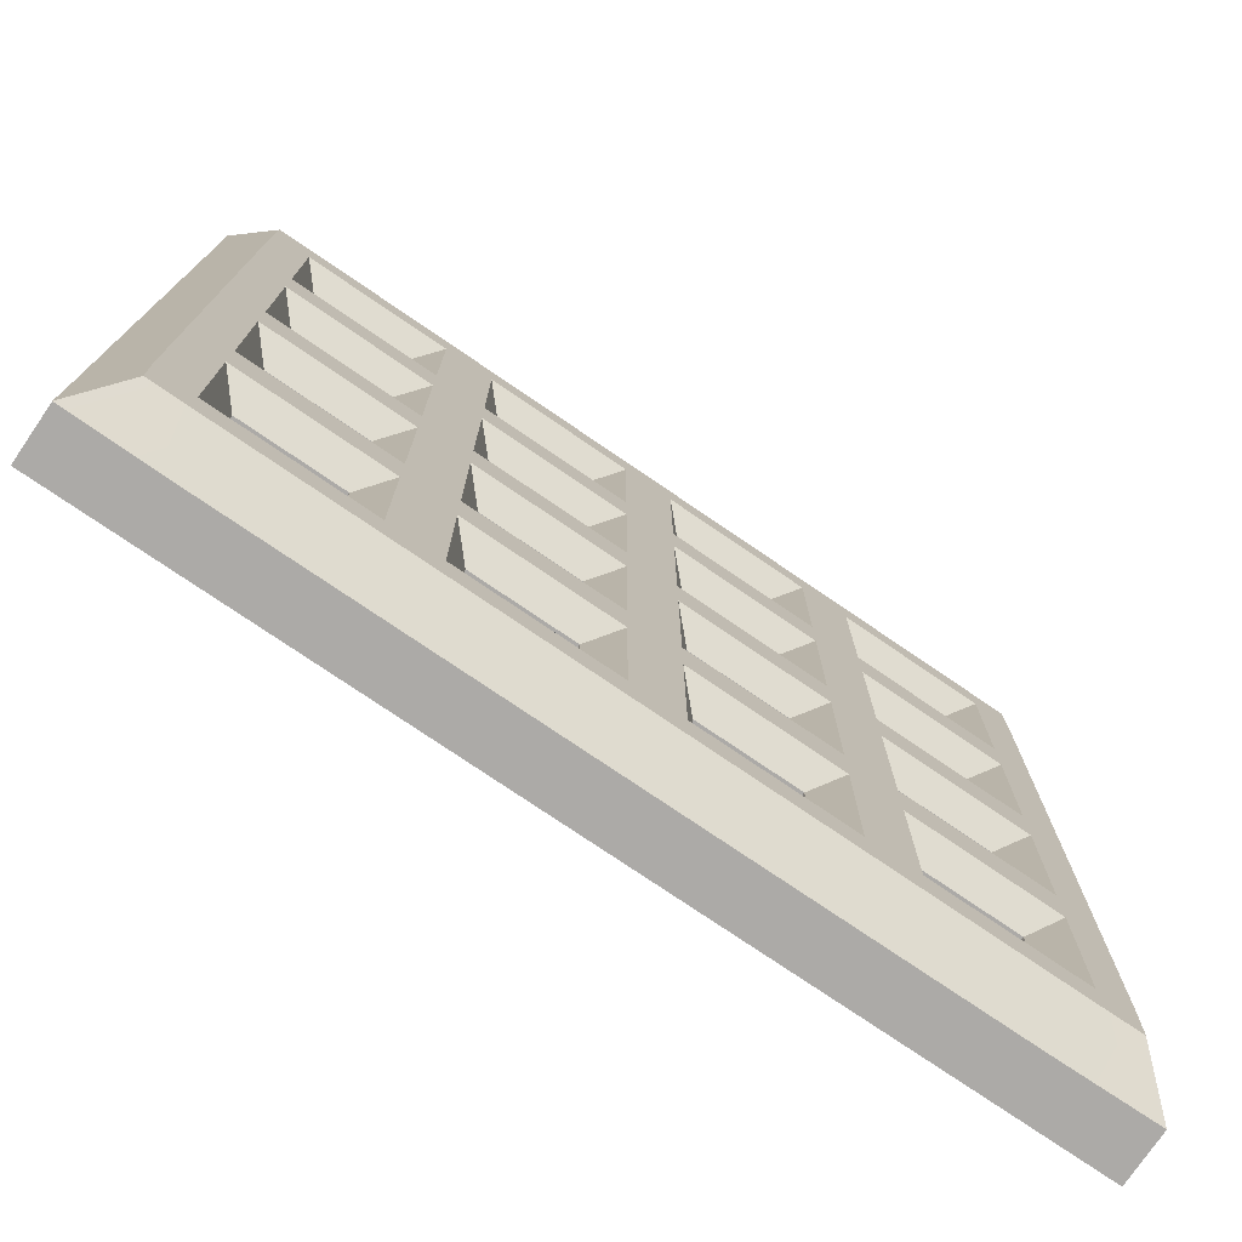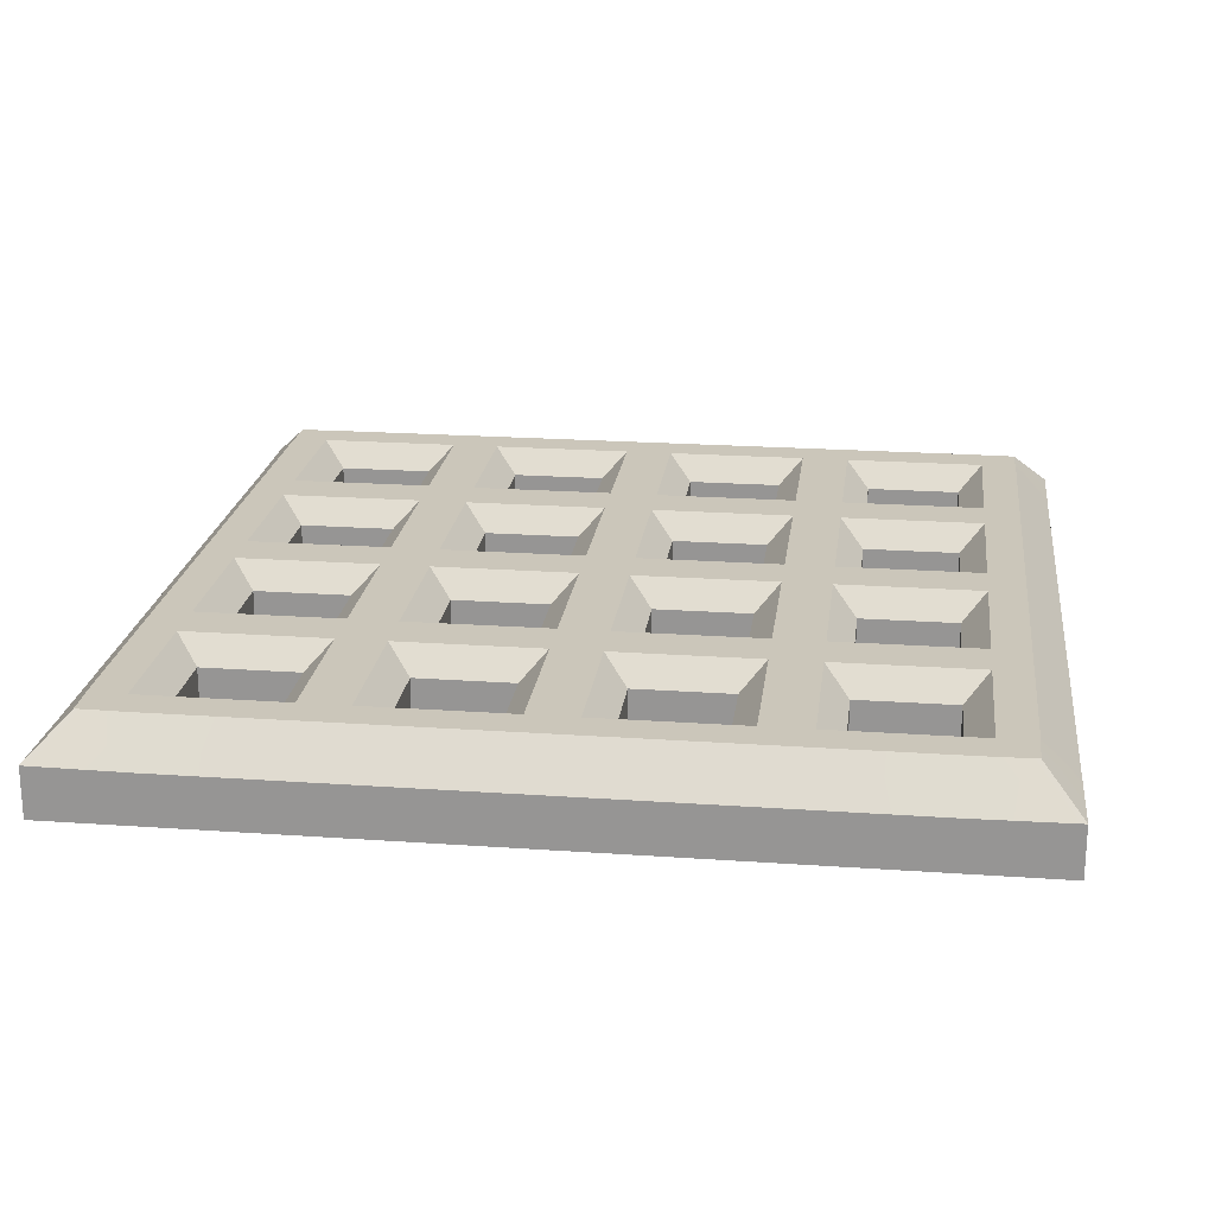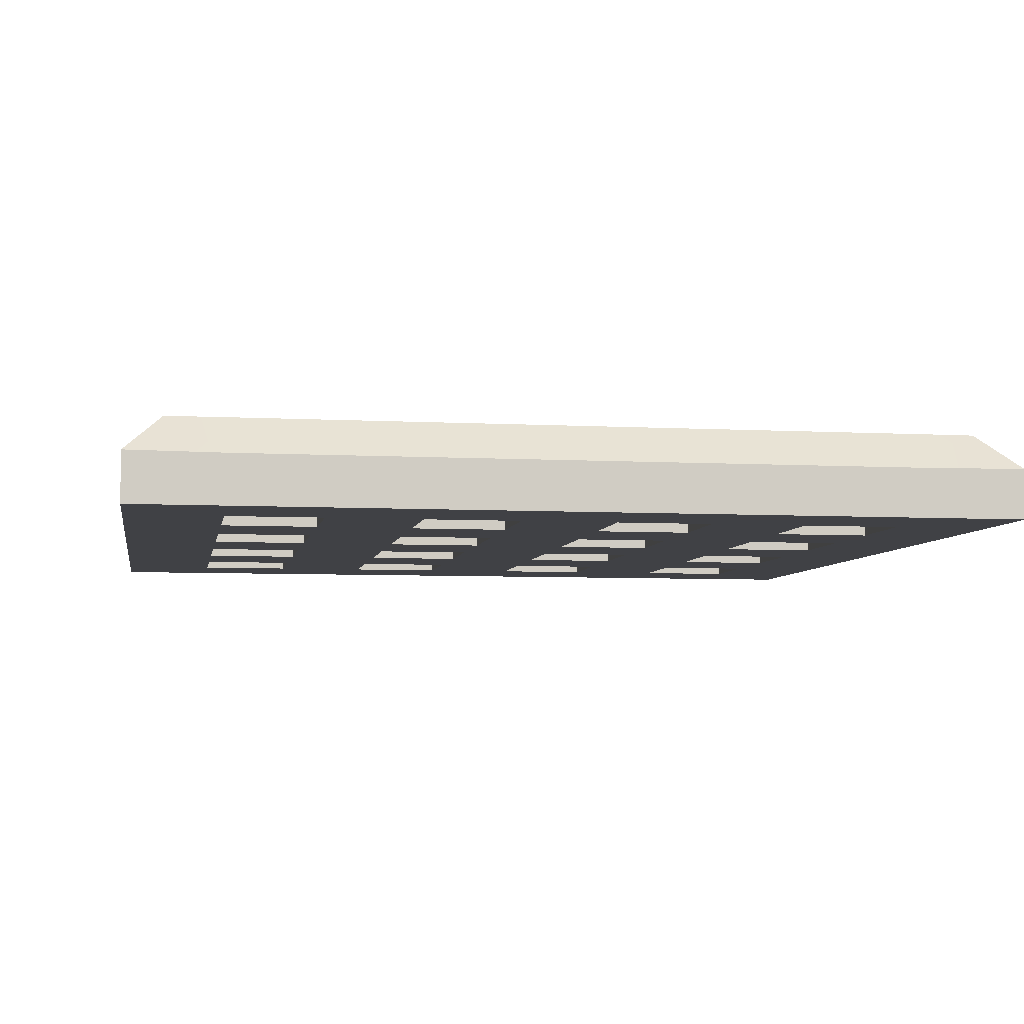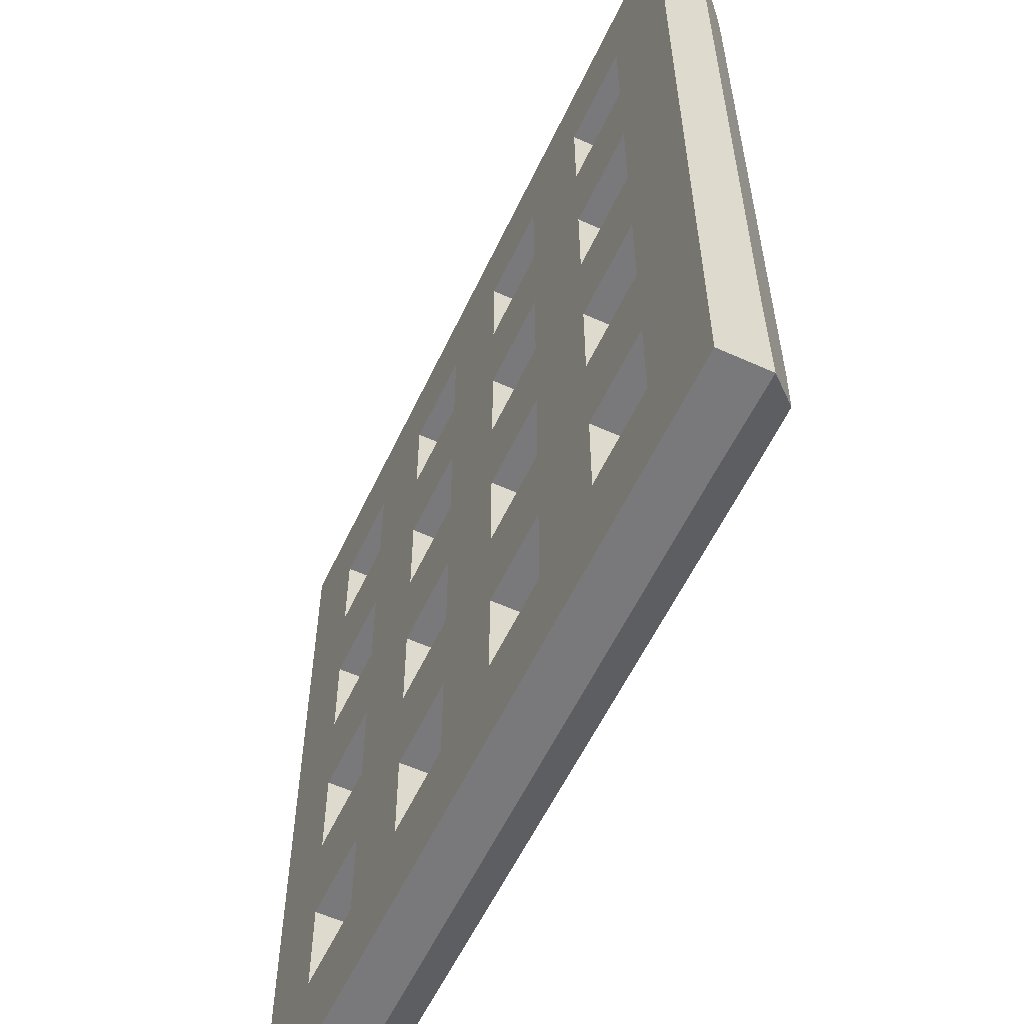
<metadata>
{"format":"obj","ext":"obj","renderer":"f3d","projection":"perspective","resolution":1024,"background":"white","views":[{"elev":-76.0,"azim":145.7,"up":"+Z"},{"elev":21.2,"azim":97.2,"up":"+Y"},{"elev":-5.8,"azim":-99.7,"up":"+Y"},{"elev":-57.9,"azim":64.9,"up":"+Z"}]}
</metadata>
<code>
g default
v -0.5 -0.05 0.5
v -0.3889 -0.05 0.5
v -0.2778 -0.05 0.5
v -0.1667 -0.05 0.5
v -0.05556 -0.05 0.5
v 0.05556 -0.05 0.5
v 0.1667 -0.05 0.5
v 0.2778 -0.05 0.5
v 0.3889 -0.05 0.5
v 0.5 -0.05 0.5
v -0.5 -0.05 -0.5
v -0.3889 -0.05 -0.5
v -0.2778 -0.05 -0.5
v -0.1667 -0.05 -0.5
v -0.05556 -0.05 -0.5
v 0.05556 -0.05 -0.5
v 0.1667 -0.05 -0.5
v 0.2778 -0.05 -0.5
v 0.3889 -0.05 -0.5
v 0.5 -0.05 -0.5
v -0.5 -0.05 -0.3889
v -0.3889 -0.05 -0.3889
v -0.2778 -0.05 -0.3889
v -0.1667 -0.05 -0.3889
v -0.05556 -0.05 -0.3889
v 0.05556 -0.05 -0.3889
v 0.1667 -0.05 -0.3889
v 0.2778 -0.05 -0.3889
v 0.3889 -0.05 -0.3889
v 0.5 -0.05 -0.3889
v -0.5 -0.05 -0.2778
v -0.3889 -0.05 -0.2778
v -0.2778 -0.05 -0.2778
v -0.1667 -0.05 -0.2778
v -0.05556 -0.05 -0.2778
v 0.05556 -0.05 -0.2778
v 0.1667 -0.05 -0.2778
v 0.2778 -0.05 -0.2778
v 0.3889 -0.05 -0.2778
v 0.5 -0.05 -0.2778
v -0.5 -0.05 -0.1667
v -0.3889 -0.05 -0.1667
v -0.2778 -0.05 -0.1667
v -0.1667 -0.05 -0.1667
v -0.05556 -0.05 -0.1667
v 0.05556 -0.05 -0.1667
v 0.1667 -0.05 -0.1667
v 0.2778 -0.05 -0.1667
v 0.3889 -0.05 -0.1667
v 0.5 -0.05 -0.1667
v -0.5 -0.05 -0.05556
v -0.3889 -0.05 -0.05556
v -0.2778 -0.05 -0.05556
v -0.1667 -0.05 -0.05556
v -0.05556 -0.05 -0.05556
v 0.05556 -0.05 -0.05556
v 0.1667 -0.05 -0.05556
v 0.2778 -0.05 -0.05556
v 0.3889 -0.05 -0.05556
v 0.5 -0.05 -0.05556
v -0.5 -0.05 0.05556
v -0.3889 -0.05 0.05556
v -0.2778 -0.05 0.05556
v -0.1667 -0.05 0.05556
v -0.05556 -0.05 0.05556
v 0.05556 -0.05 0.05556
v 0.1667 -0.05 0.05556
v 0.2778 -0.05 0.05556
v 0.3889 -0.05 0.05556
v 0.5 -0.05 0.05556
v -0.5 -0.05 0.1667
v -0.3889 -0.05 0.1667
v -0.2778 -0.05 0.1667
v -0.1667 -0.05 0.1667
v -0.05556 -0.05 0.1667
v 0.05556 -0.05 0.1667
v 0.1667 -0.05 0.1667
v 0.2778 -0.05 0.1667
v 0.3889 -0.05 0.1667
v 0.5 -0.05 0.1667
v -0.5 -0.05 0.2778
v -0.3889 -0.05 0.2778
v -0.2778 -0.05 0.2778
v -0.1667 -0.05 0.2778
v -0.05556 -0.05 0.2778
v 0.05556 -0.05 0.2778
v 0.1667 -0.05 0.2778
v 0.2778 -0.05 0.2778
v 0.3889 -0.05 0.2778
v 0.5 -0.05 0.2778
v -0.5 -0.05 0.3889
v -0.3889 -0.05 0.3889
v -0.2778 -0.05 0.3889
v -0.1667 -0.05 0.3889
v -0.05556 -0.05 0.3889
v 0.05556 -0.05 0.3889
v 0.1667 -0.05 0.3889
v 0.2778 -0.05 0.3889
v 0.3889 -0.05 0.3889
v 0.5 -0.05 0.3889
v -0.4167 0.05 0.4167
v -0.3889 0.02223 0.3889
v -0.25 0.05 0.4167
v -0.2778 0.02223 0.3889
v -0.1944 0.05 0.4167
v -0.1667 0.02223 0.3889
v -0.02778 0.05 0.4167
v -0.05556 0.02223 0.3889
v 0.02778 0.05 0.4167
v 0.05556 0.02223 0.3889
v 0.1944 0.05 0.4167
v 0.1667 0.02223 0.3889
v 0.25 0.05 0.4167
v 0.2778 0.02223 0.3889
v 0.4167 0.05 0.4167
v 0.3889 0.02223 0.3889
v -0.4167 0.05 0.25
v -0.3889 0.02223 0.2778
v -0.25 0.05 0.25
v -0.2778 0.02223 0.2778
v -0.1944 0.05 0.25
v -0.1667 0.02223 0.2778
v -0.02778 0.05 0.25
v -0.05556 0.02223 0.2778
v 0.02778 0.05 0.25
v 0.05556 0.02223 0.2778
v 0.1944 0.05 0.25
v 0.1667 0.02223 0.2778
v 0.25 0.05 0.25
v 0.2778 0.02223 0.2778
v 0.4167 0.05 0.25
v 0.3889 0.02223 0.2778
v -0.4167 0.05 0.1944
v -0.3889 0.02223 0.1667
v -0.25 0.05 0.1944
v -0.2778 0.02223 0.1667
v -0.1944 0.05 0.1944
v -0.1667 0.02223 0.1667
v -0.02778 0.05 0.1944
v -0.05556 0.02223 0.1667
v 0.02778 0.05 0.1944
v 0.05556 0.02223 0.1667
v 0.1944 0.05 0.1944
v 0.1667 0.02223 0.1667
v 0.25 0.05 0.1944
v 0.2778 0.02223 0.1667
v 0.4167 0.05 0.1944
v 0.3889 0.02223 0.1667
v -0.4167 0.05 0.02778
v -0.3889 0.02223 0.05556
v -0.25 0.05 0.02778
v -0.2778 0.02223 0.05556
v -0.1944 0.05 0.02778
v -0.1667 0.02223 0.05556
v -0.02778 0.05 0.02778
v -0.05556 0.02223 0.05556
v 0.02778 0.05 0.02778
v 0.05556 0.02223 0.05556
v 0.1944 0.05 0.02778
v 0.1667 0.02223 0.05556
v 0.25 0.05 0.02778
v 0.2778 0.02223 0.05556
v 0.4167 0.05 0.02778
v 0.3889 0.02223 0.05556
v -0.4167 0.05 -0.02778
v -0.3889 0.02223 -0.05556
v -0.25 0.05 -0.02778
v -0.2778 0.02223 -0.05556
v -0.1944 0.05 -0.02778
v -0.1667 0.02223 -0.05556
v -0.02778 0.05 -0.02778
v -0.05556 0.02223 -0.05556
v 0.02778 0.05 -0.02778
v 0.05556 0.02223 -0.05556
v 0.1944 0.05 -0.02778
v 0.1667 0.02223 -0.05556
v 0.25 0.05 -0.02778
v 0.2778 0.02223 -0.05556
v 0.4167 0.05 -0.02778
v 0.3889 0.02223 -0.05556
v -0.4167 0.05 -0.1944
v -0.3889 0.02223 -0.1667
v -0.25 0.05 -0.1944
v -0.2778 0.02223 -0.1667
v -0.1944 0.05 -0.1944
v -0.1667 0.02223 -0.1667
v -0.02778 0.05 -0.1944
v -0.05556 0.02223 -0.1667
v 0.02778 0.05 -0.1944
v 0.05556 0.02223 -0.1667
v 0.1944 0.05 -0.1944
v 0.1667 0.02223 -0.1667
v 0.25 0.05 -0.1944
v 0.2778 0.02223 -0.1667
v 0.4167 0.05 -0.1944
v 0.3889 0.02223 -0.1667
v -0.4167 0.05 -0.25
v -0.3889 0.02223 -0.2778
v -0.25 0.05 -0.25
v -0.2778 0.02223 -0.2778
v -0.1944 0.05 -0.25
v -0.1667 0.02223 -0.2778
v -0.02778 0.05 -0.25
v -0.05556 0.02223 -0.2778
v 0.02778 0.05 -0.25
v 0.05556 0.02223 -0.2778
v 0.1944 0.05 -0.25
v 0.1667 0.02223 -0.2778
v 0.25 0.05 -0.25
v 0.2778 0.02223 -0.2778
v 0.4167 0.05 -0.25
v 0.3889 0.02223 -0.2778
v -0.4167 0.05 -0.4167
v -0.3889 0.02223 -0.3889
v -0.25 0.05 -0.4167
v -0.2778 0.02223 -0.3889
v -0.1944 0.05 -0.4167
v -0.1667 0.02223 -0.3889
v -0.02778 0.05 -0.4167
v -0.05556 0.02223 -0.3889
v 0.02778 0.05 -0.4167
v 0.05556 0.02223 -0.3889
v 0.1944 0.05 -0.4167
v 0.1667 0.02223 -0.3889
v 0.25 0.05 -0.4167
v 0.2778 0.02223 -0.3889
v 0.4167 0.05 -0.4167
v 0.3889 0.02223 -0.3889
v -0.5 0.007195 0.5
v -0.4572 0.05 0.4572
v -0.3889 0.006083 0.5
v -0.4028 0.05 0.4583
v -0.2778 0.006083 0.5
v -0.2639 0.05 0.4583
v -0.1667 0.006083 0.5
v -0.1806 0.05 0.4583
v -0.05556 0.006083 0.5
v -0.04167 0.05 0.4583
v 0.05556 0.006083 0.5
v 0.04167 0.05 0.4583
v 0.1667 0.006083 0.5
v 0.1806 0.05 0.4583
v 0.2778 0.006083 0.5
v 0.2639 0.05 0.4583
v 0.3889 0.006083 0.5
v 0.4028 0.05 0.4583
v 0.4572 0.05 0.4572
v 0.5 0.007195 0.5
v -0.4572 0.05 -0.4572
v -0.5 0.007195 -0.5
v -0.3889 0.006083 -0.5
v -0.4028 0.05 -0.4583
v -0.2778 0.006083 -0.5
v -0.2639 0.05 -0.4583
v -0.1667 0.006083 -0.5
v -0.1806 0.05 -0.4583
v -0.05556 0.006083 -0.5
v -0.04167 0.05 -0.4583
v 0.05556 0.006083 -0.5
v 0.04167 0.05 -0.4583
v 0.1667 0.006083 -0.5
v 0.1806 0.05 -0.4583
v 0.2778 0.006083 -0.5
v 0.2639 0.05 -0.4583
v 0.3889 0.006083 -0.5
v 0.4028 0.05 -0.4583
v 0.4572 0.05 -0.4572
v 0.5 0.007195 -0.5
v -0.5 0.006083 0.3889
v -0.4583 0.05 0.4028
v 0.5 0.006083 0.3889
v 0.4583 0.05 0.4028
v -0.5 0.006083 0.2778
v -0.4583 0.05 0.2639
v 0.5 0.006083 0.2778
v 0.4583 0.05 0.2639
v -0.5 0.006083 0.1667
v -0.4583 0.05 0.1806
v 0.5 0.006083 0.1667
v 0.4583 0.05 0.1806
v -0.5 0.006083 0.05556
v -0.4583 0.05 0.04167
v 0.5 0.006083 0.05556
v 0.4583 0.05 0.04167
v -0.5 0.006083 -0.05556
v -0.4583 0.05 -0.04167
v 0.5 0.006083 -0.05556
v 0.4583 0.05 -0.04167
v -0.5 0.006083 -0.1667
v -0.4583 0.05 -0.1806
v 0.5 0.006083 -0.1667
v 0.4583 0.05 -0.1806
v -0.5 0.006083 -0.2778
v -0.4583 0.05 -0.2639
v 0.5 0.006083 -0.2778
v 0.4583 0.05 -0.2639
v -0.5 0.006083 -0.3889
v -0.4583 0.05 -0.4028
v 0.5 0.006083 -0.3889
v 0.4583 0.05 -0.4028
g pCube1
f 11 12 22 21
f 12 13 23 22
f 13 14 24 23
f 14 15 25 24
f 15 16 26 25
f 16 17 27 26
f 17 18 28 27
f 18 19 29 28
f 19 20 30 29
f 21 22 32 31
f 23 24 34 33
f 25 26 36 35
f 27 28 38 37
f 29 30 40 39
f 31 32 42 41
f 32 33 43 42
f 33 34 44 43
f 34 35 45 44
f 35 36 46 45
f 36 37 47 46
f 37 38 48 47
f 38 39 49 48
f 39 40 50 49
f 41 42 52 51
f 43 44 54 53
f 45 46 56 55
f 47 48 58 57
f 49 50 60 59
f 51 52 62 61
f 52 53 63 62
f 53 54 64 63
f 54 55 65 64
f 55 56 66 65
f 56 57 67 66
f 57 58 68 67
f 58 59 69 68
f 59 60 70 69
f 61 62 72 71
f 63 64 74 73
f 65 66 76 75
f 67 68 78 77
f 69 70 80 79
f 71 72 82 81
f 72 73 83 82
f 73 74 84 83
f 74 75 85 84
f 75 76 86 85
f 76 77 87 86
f 77 78 88 87
f 78 79 89 88
f 79 80 90 89
f 81 82 92 91
f 83 84 94 93
f 85 86 96 95
f 87 88 98 97
f 89 90 100 99
f 91 92 2 1
f 92 93 3 2
f 93 94 4 3
f 94 95 5 4
f 95 96 6 5
f 96 97 7 6
f 97 98 8 7
f 98 99 9 8
f 99 100 10 9
f 101 102 118 117
f 102 101 103 104
f 104 103 119 120
f 105 106 122 121
f 106 105 107 108
f 108 107 123 124
f 109 110 126 125
f 110 109 111 112
f 112 111 127 128
f 113 114 130 129
f 114 113 115 116
f 116 115 131 132
f 117 118 120 119
f 121 122 124 123
f 125 126 128 127
f 129 130 132 131
f 133 134 150 149
f 134 133 135 136
f 136 135 151 152
f 137 138 154 153
f 138 137 139 140
f 140 139 155 156
f 141 142 158 157
f 142 141 143 144
f 144 143 159 160
f 145 146 162 161
f 146 145 147 148
f 148 147 163 164
f 149 150 152 151
f 153 154 156 155
f 157 158 160 159
f 161 162 164 163
f 165 166 182 181
f 166 165 167 168
f 168 167 183 184
f 169 170 186 185
f 170 169 171 172
f 172 171 187 188
f 173 174 190 189
f 174 173 175 176
f 176 175 191 192
f 177 178 194 193
f 178 177 179 180
f 180 179 195 196
f 181 182 184 183
f 185 186 188 187
f 189 190 192 191
f 193 194 196 195
f 197 198 214 213
f 198 197 199 200
f 200 199 215 216
f 201 202 218 217
f 202 201 203 204
f 204 203 219 220
f 205 206 222 221
f 206 205 207 208
f 208 207 223 224
f 209 210 226 225
f 210 209 211 212
f 212 211 227 228
f 213 214 216 215
f 217 218 220 219
f 221 222 224 223
f 225 226 228 227
f 103 105 121 119
f 107 109 125 123
f 111 113 129 127
f 117 119 135 133
f 119 121 137 135
f 121 123 139 137
f 123 125 141 139
f 125 127 143 141
f 127 129 145 143
f 129 131 147 145
f 135 137 153 151
f 139 141 157 155
f 143 145 161 159
f 149 151 167 165
f 151 153 169 167
f 153 155 171 169
f 155 157 173 171
f 157 159 175 173
f 159 161 177 175
f 161 163 179 177
f 167 169 185 183
f 171 173 189 187
f 175 177 193 191
f 181 183 199 197
f 183 185 201 199
f 185 187 203 201
f 187 189 205 203
f 189 191 207 205
f 191 193 209 207
f 193 195 211 209
f 199 201 217 215
f 203 205 221 219
f 207 209 225 223
f 212 228 29 39
f 228 226 28 29
f 226 210 38 28
f 210 212 39 38
f 180 196 49 59
f 196 194 48 49
f 194 178 58 48
f 178 180 59 58
f 148 164 69 79
f 164 162 68 69
f 162 146 78 68
f 146 148 79 78
f 116 132 89 99
f 132 130 88 89
f 130 114 98 88
f 114 116 99 98
f 112 128 87 97
f 128 126 86 87
f 126 110 96 86
f 110 112 97 96
f 144 160 67 77
f 160 158 66 67
f 158 142 76 66
f 142 144 77 76
f 176 192 47 57
f 192 190 46 47
f 190 174 56 46
f 174 176 57 56
f 208 224 27 37
f 224 222 26 27
f 222 206 36 26
f 206 208 37 36
f 204 220 25 35
f 220 218 24 25
f 218 202 34 24
f 202 204 35 34
f 172 188 45 55
f 188 186 44 45
f 186 170 54 44
f 170 172 55 54
f 140 156 65 75
f 156 154 64 65
f 154 138 74 64
f 138 140 75 74
f 108 124 85 95
f 124 122 84 85
f 122 106 94 84
f 106 108 95 94
f 104 120 83 93
f 120 118 82 83
f 118 102 92 82
f 102 104 93 92
f 136 152 63 73
f 152 150 62 63
f 150 134 72 62
f 134 136 73 72
f 168 184 43 53
f 184 182 42 43
f 182 166 52 42
f 166 168 53 52
f 200 216 23 33
f 216 214 22 23
f 214 198 32 22
f 198 200 33 32
f 229 230 270 269
f 230 229 231 232
f 232 231 233 234
f 234 233 235 236
f 236 235 237 238
f 238 237 239 240
f 240 239 241 242
f 242 241 243 244
f 244 243 245 246
f 246 245 248 247
f 247 248 271 272
f 249 250 297 298
f 250 249 252 251
f 251 252 254 253
f 253 254 256 255
f 255 256 258 257
f 257 258 260 259
f 259 260 262 261
f 261 262 264 263
f 263 264 266 265
f 265 266 267 268
f 268 267 300 299
f 269 270 274 273
f 272 271 275 276
f 273 274 278 277
f 276 275 279 280
f 277 278 282 281
f 280 279 283 284
f 281 282 286 285
f 284 283 287 288
f 285 286 290 289
f 288 287 291 292
f 289 290 294 293
f 292 291 295 296
f 293 294 298 297
f 296 295 299 300
f 1 2 231 229
f 2 3 233 231
f 3 4 235 233
f 4 5 237 235
f 5 6 239 237
f 6 7 241 239
f 7 8 243 241
f 8 9 245 243
f 9 10 248 245
f 250 251 12 11
f 251 253 13 12
f 253 255 14 13
f 255 257 15 14
f 257 259 16 15
f 259 261 17 16
f 261 263 18 17
f 263 265 19 18
f 265 268 20 19
f 30 20 268 299
f 40 30 299 295
f 50 40 295 291
f 60 50 291 287
f 70 60 287 283
f 80 70 283 279
f 90 80 279 275
f 100 90 275 271
f 10 100 271 248
f 11 21 297 250
f 21 31 293 297
f 31 41 289 293
f 41 51 285 289
f 51 61 281 285
f 61 71 277 281
f 71 81 273 277
f 81 91 269 273
f 91 1 229 269
f 230 232 101 270
f 232 234 103 101
f 234 236 105 103
f 236 238 107 105
f 238 240 109 107
f 240 242 111 109
f 242 244 113 111
f 244 246 115 113
f 246 247 272 115
f 270 101 117 274
f 115 272 276 131
f 274 117 133 278
f 131 276 280 147
f 278 133 149 282
f 147 280 284 163
f 282 149 165 286
f 163 284 288 179
f 286 165 181 290
f 179 288 292 195
f 290 181 197 294
f 195 292 296 211
f 294 197 213 298
f 211 296 300 227
f 298 213 252 249
f 213 215 254 252
f 215 217 256 254
f 217 219 258 256
f 219 221 260 258
f 221 223 262 260
f 223 225 264 262
f 225 227 266 264
f 227 300 267 266

</code>
